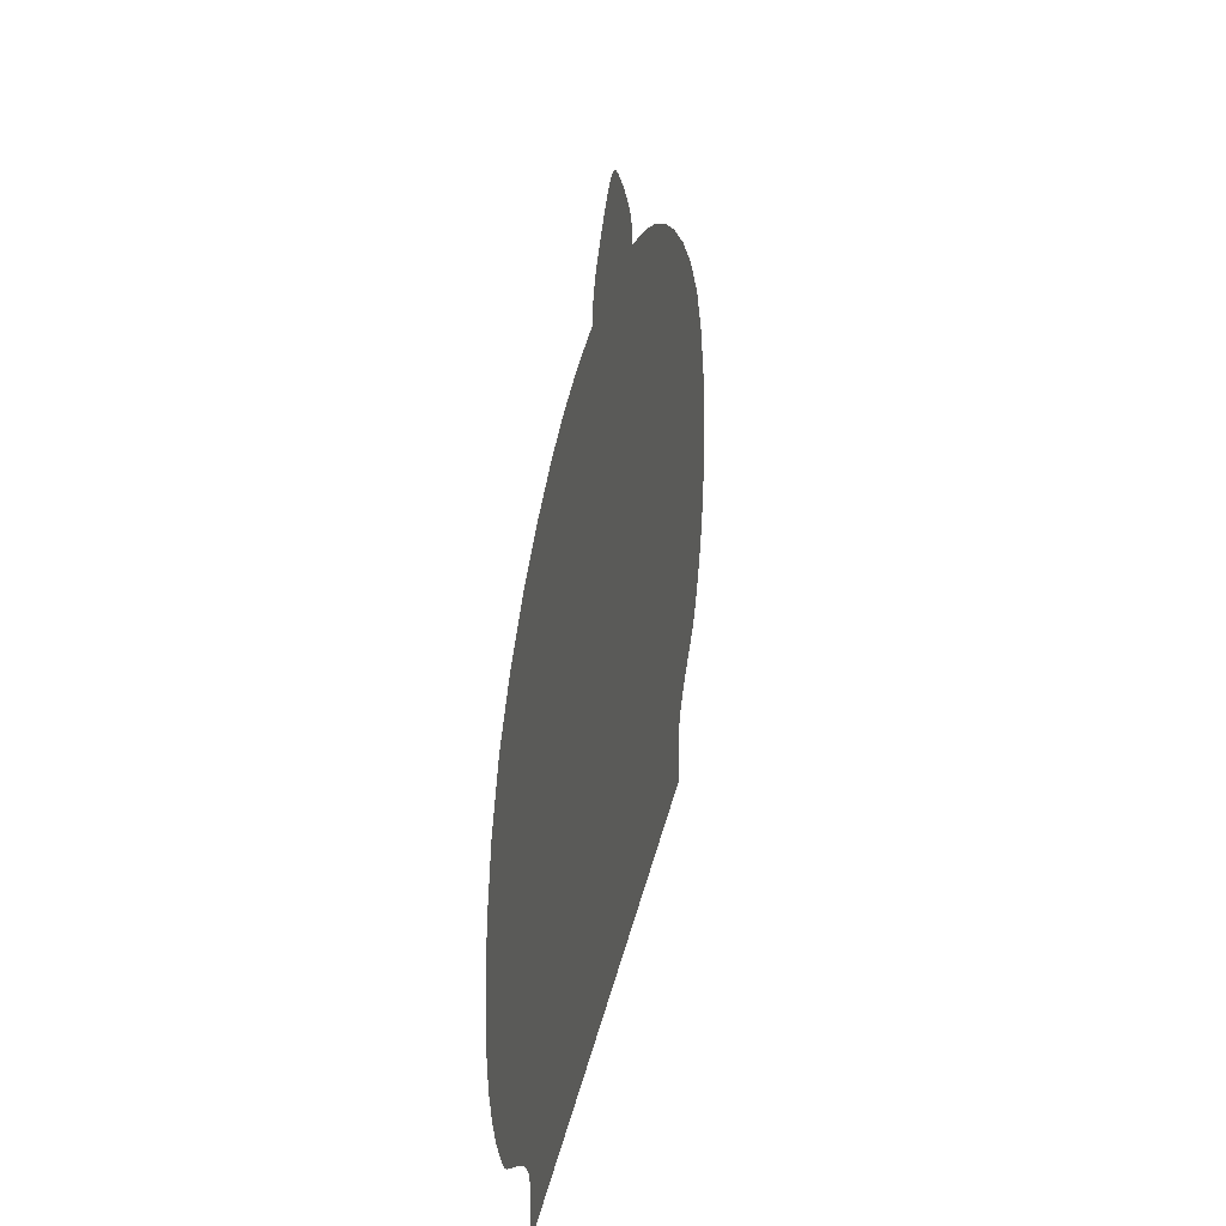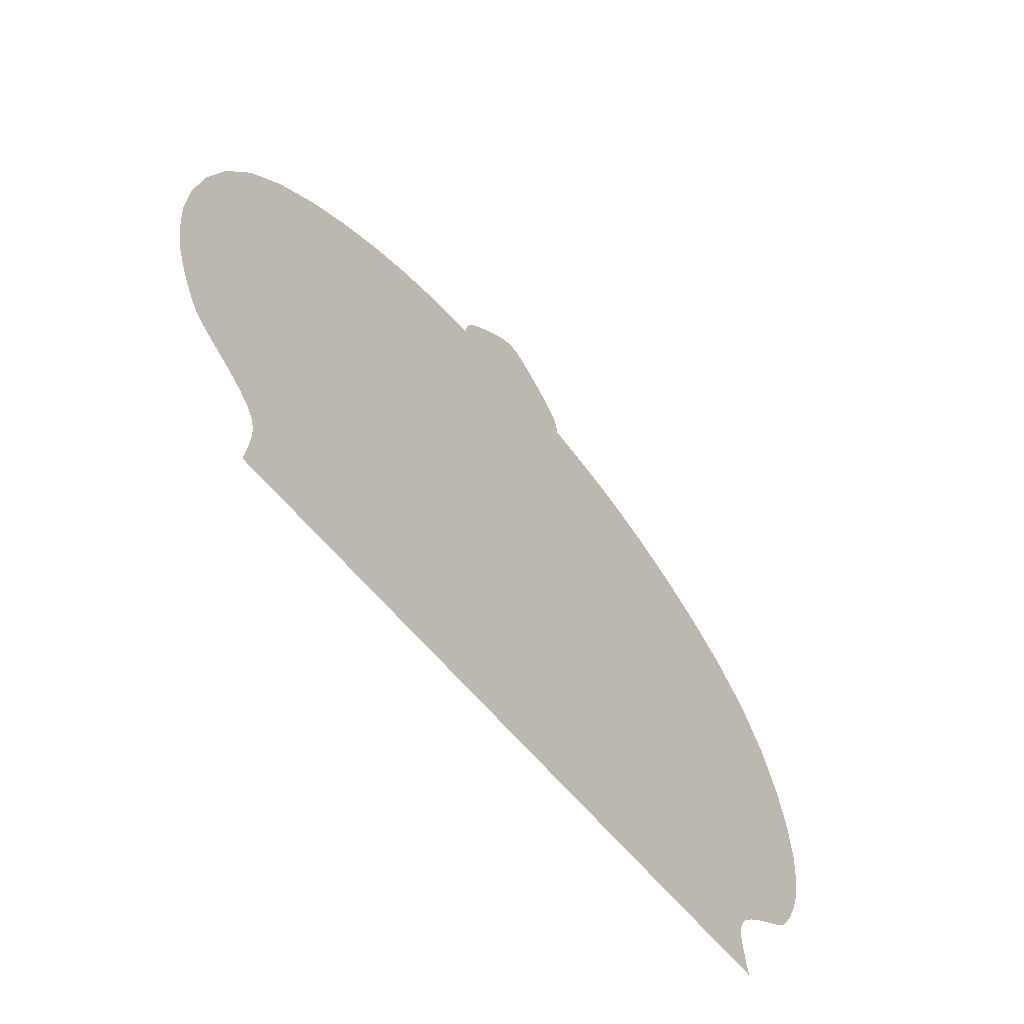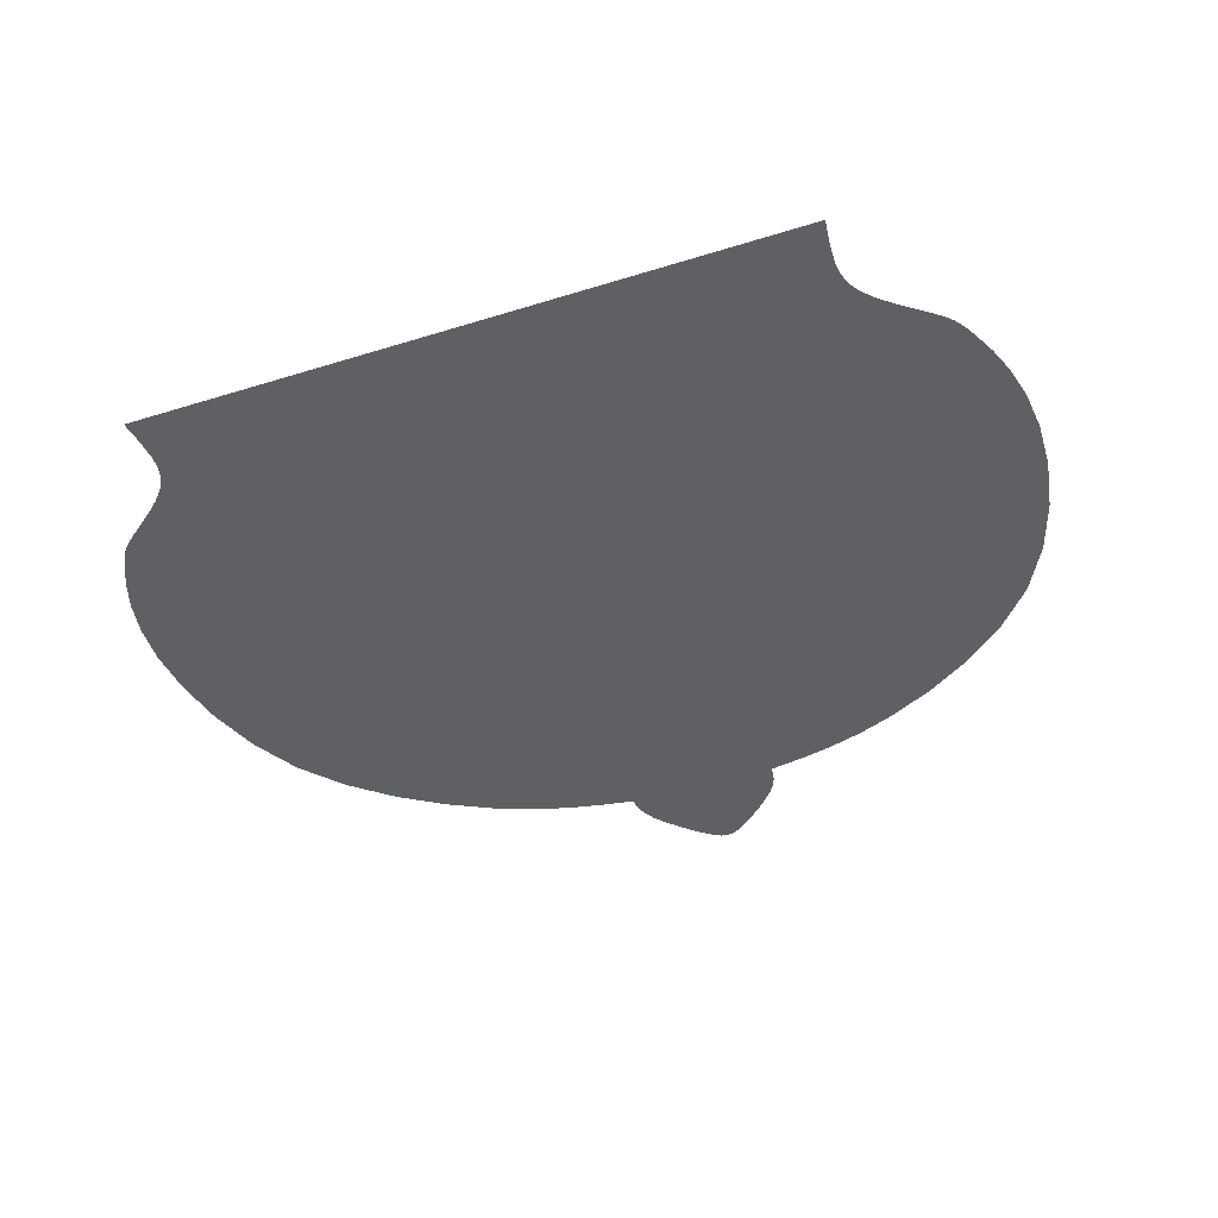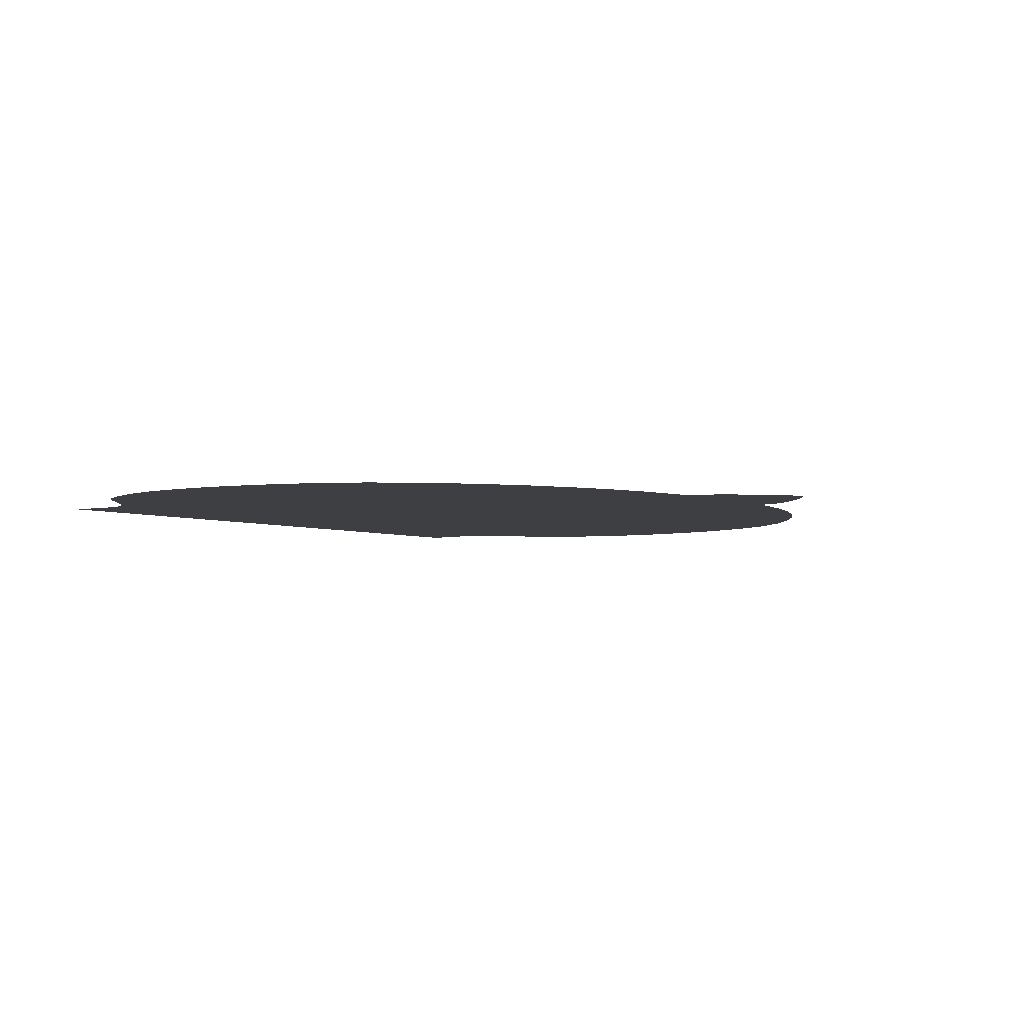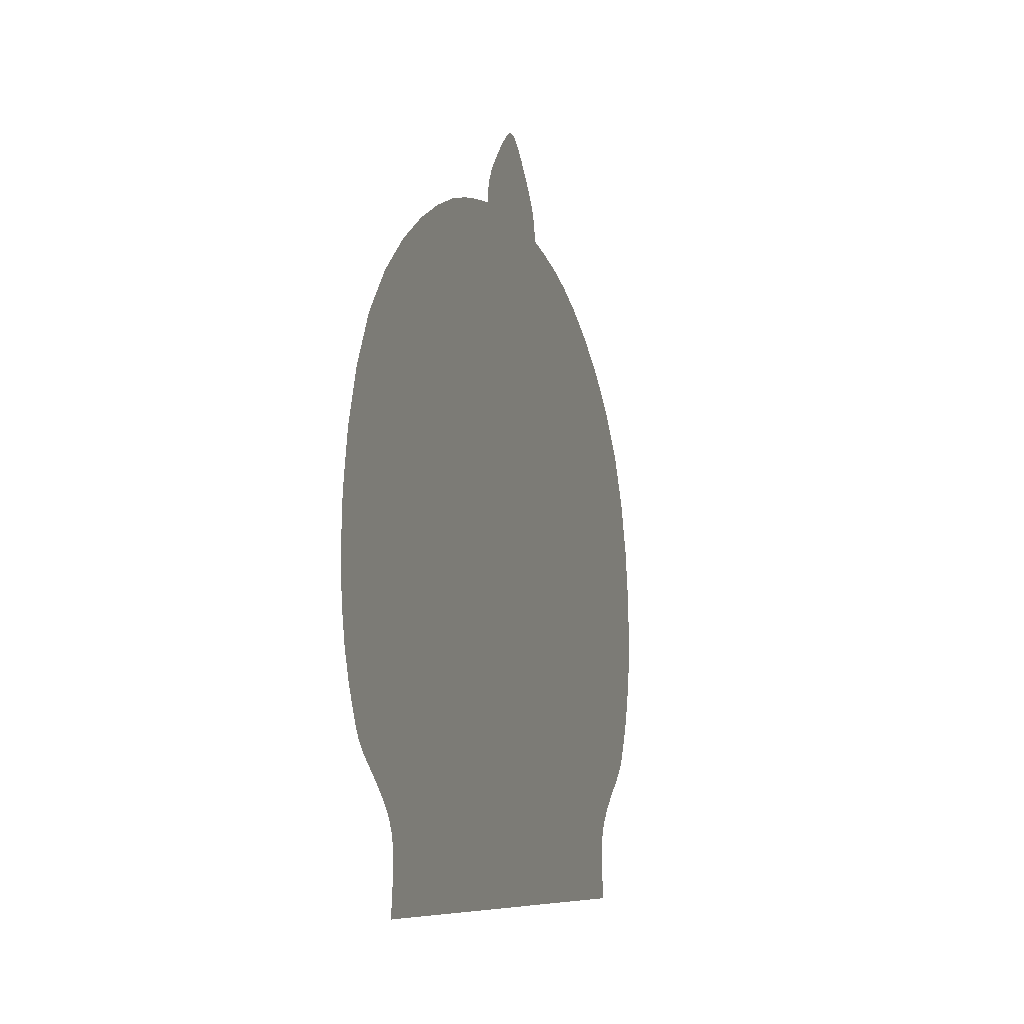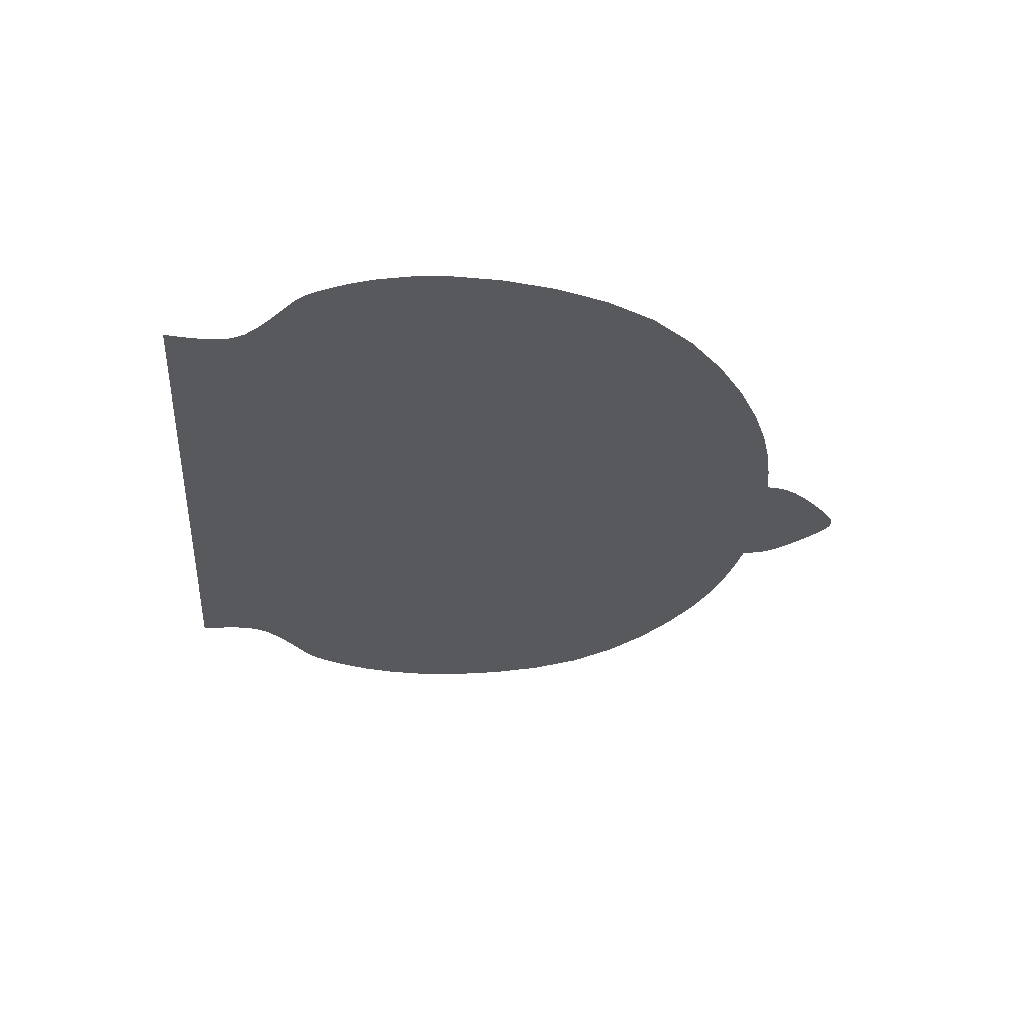
<metadata>
{"format":"obj","ext":"obj","renderer":"f3d","projection":"perspective","resolution":1024,"background":"white","views":[{"elev":30.1,"azim":101.2,"up":"+Y"},{"elev":-61.0,"azim":-50.9,"up":"+Y"},{"elev":-44.1,"azim":20.1,"up":"+Z"},{"elev":-4.3,"azim":126.4,"up":"+Z"},{"elev":-7.8,"azim":-72.7,"up":"+Y"},{"elev":-30.0,"azim":85.8,"up":"+Z"}]}
</metadata>
<code>
o Mesh_54
v 0.03553 1.392 -3.728
v -0.03545 1.392 -3.728
v 0.03533 1.395 -3.728
v -0.03525 1.395 -3.728
v 0.00953 1.429 -3.728
v -0.009457 1.429 -3.728
v -0.005835 1.431 -3.728
v 0.03533 1.395 -3.728
v 0.02578 1.413 -3.728
v 0.03035 1.408 -3.728
v -0.02571 1.413 -3.728
v 0.01458 1.424 -3.728
v 3.7e-05 1.433 -3.728
v 0.005908 1.431 -3.728
v 0.003356 1.432 -3.728
v 0.001518 1.433 -3.728
v 0.02026 1.419 -3.728
v -0.02019 1.419 -3.728
v -0.03525 1.395 -3.728
v 0.03318 1.403 -3.728
v 0.03469 1.399 -3.728
v -0.0331 1.403 -3.728
v -0.03028 1.408 -3.728
v -0.03461 1.399 -3.728
v -0.01451 1.424 -3.728
v -0.003283 1.432 -3.728
v -0.001445 1.433 -3.728
v 0.1511 1.12 -3.728
v -0.1542 1.125 -3.728
v 0.1542 1.125 -3.728
v -0.151 1.12 -3.728
v 0.1513 1.088 -3.728
v -0.1513 1.088 -3.728
v 0.1506 1.093 -3.728
v -0.1505 1.093 -3.728
v -0.1499 1.098 -3.728
v 0.15 1.098 -3.728
v -0.1494 1.103 -3.728
v 0.1495 1.103 -3.728
v 0.1492 1.109 -3.728
v -0.1491 1.109 -3.728
v 0.1496 1.114 -3.728
v -0.1495 1.114 -3.728
v 0.2044 1.241 -3.728
v 0.1595 1.131 -3.728
v 0.1998 1.265 -3.728
v 0.1431 1.349 -3.728
v 0.1222 1.363 -3.728
v -0.1542 1.125 -3.728
v -0.1222 1.363 -3.728
v -0.1017 1.374 -3.728
v 0.03553 1.392 -3.728
v -0.03545 1.392 -3.728
v 0.05081 1.389 -3.728
v 0.1542 1.125 -3.728
v 0.1725 1.141 -3.728
v 0.1967 1.173 -3.728
v 0.1925 1.164 -3.728
v -0.1658 1.136 -3.728
v -0.2043 1.241 -3.728
v -0.1594 1.131 -3.728
v -0.1916 1.289 -3.728
v -0.1626 1.332 -3.728
v -0.1794 1.312 -3.728
v -0.143 1.349 -3.728
v -0.08337 1.381 -3.728
v -0.06654 1.386 -3.728
v -0.05074 1.389 -3.728
v 0.06661 1.386 -3.728
v 0.08344 1.381 -3.728
v 0.1018 1.374 -3.728
v 0.1627 1.332 -3.728
v 0.1917 1.289 -3.728
v 0.1794 1.312 -3.728
v 0.2057 1.219 -3.728
v 0.1659 1.136 -3.728
v 0.2042 1.2 -3.728
v 0.201 1.185 -3.728
v 0.1785 1.146 -3.728
v 0.1892 1.157 -3.728
v 0.1828 1.149 -3.728
v 0.1862 1.153 -3.728
v -0.1784 1.146 -3.728
v -0.1924 1.164 -3.728
v -0.1724 1.141 -3.728
v -0.2009 1.185 -3.728
v -0.2042 1.2 -3.728
v -0.1827 1.149 -3.728
v -0.1891 1.157 -3.728
v -0.1861 1.153 -3.728
v -0.1967 1.173 -3.728
v -0.2056 1.219 -3.728
v -0.1998 1.265 -3.728
f 1 2 3
f 4 3 2
f 5 6 7
f 8 9 10
f 8 11 9
f 12 6 5
f 13 14 7
f 15 13 16
f 14 13 15
f 5 7 14
f 17 18 12
f 9 18 17
f 11 8 19
f 20 8 10
f 8 20 21
f 19 22 23
f 22 19 24
f 11 19 23
f 18 9 11
f 25 12 18
f 6 12 25
f 13 7 26
f 13 26 27
f 28 29 30
f 29 28 31
f 32 33 34
f 35 34 33
f 34 36 37
f 36 34 35
f 37 38 39
f 38 37 36
f 39 38 40
f 41 40 38
f 40 41 42
f 43 42 41
f 42 31 28
f 31 42 43
f 44 45 46
f 47 45 48
f 49 50 51
f 52 49 53
f 54 55 52
f 56 57 58
f 59 60 61
f 61 62 63
f 63 62 64
f 65 61 63
f 50 61 65
f 50 49 61
f 49 51 66
f 49 66 67
f 49 67 68
f 49 68 53
f 69 55 54
f 70 55 69
f 71 55 70
f 48 55 71
f 72 45 47
f 46 45 73
f 73 72 74
f 73 45 72
f 75 76 44
f 77 76 75
f 78 76 77
f 57 56 78
f 58 79 56
f 80 79 58
f 81 80 82
f 79 80 81
f 76 78 56
f 45 44 76
f 55 48 45
f 49 52 55
f 83 84 85
f 59 86 87
f 86 59 85
f 88 89 83
f 89 88 90
f 84 83 89
f 91 85 84
f 86 85 91
f 92 59 87
f 60 59 92
f 93 61 60
f 62 61 93

</code>
